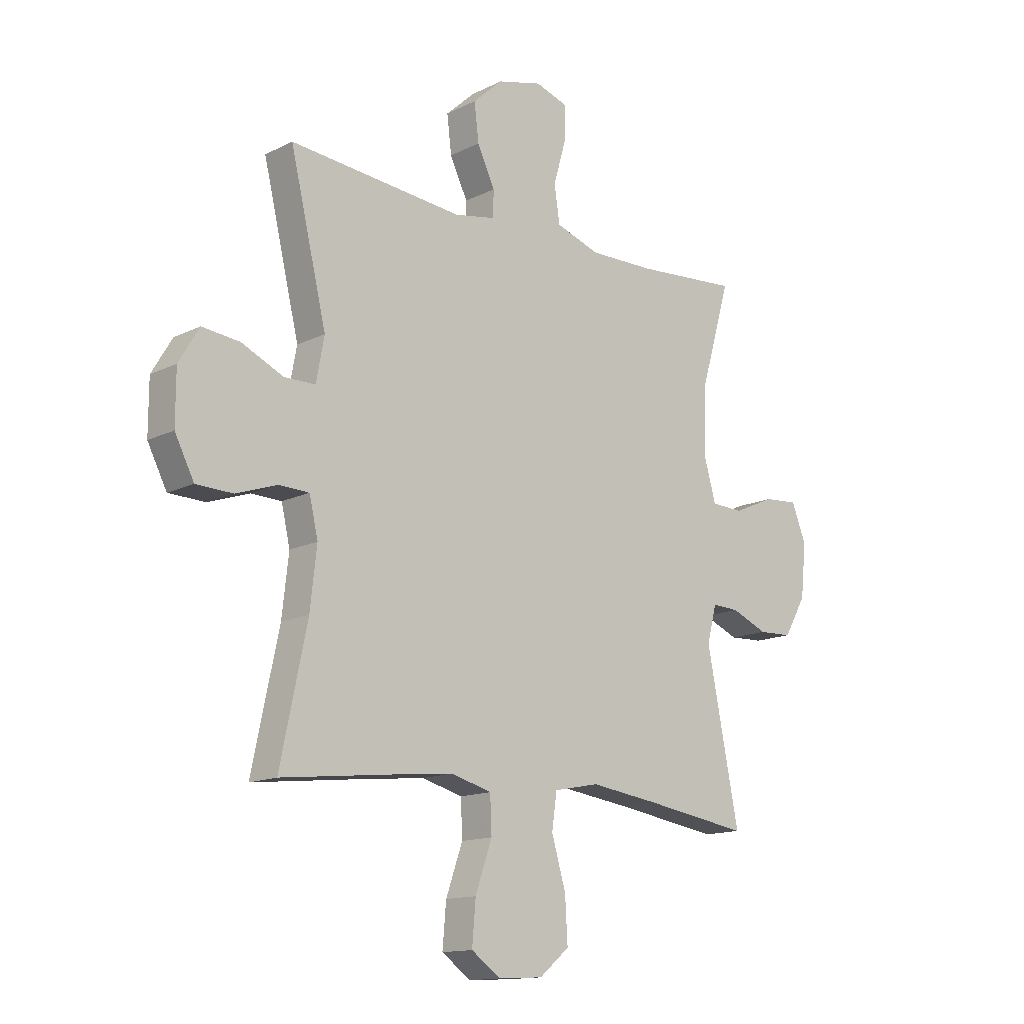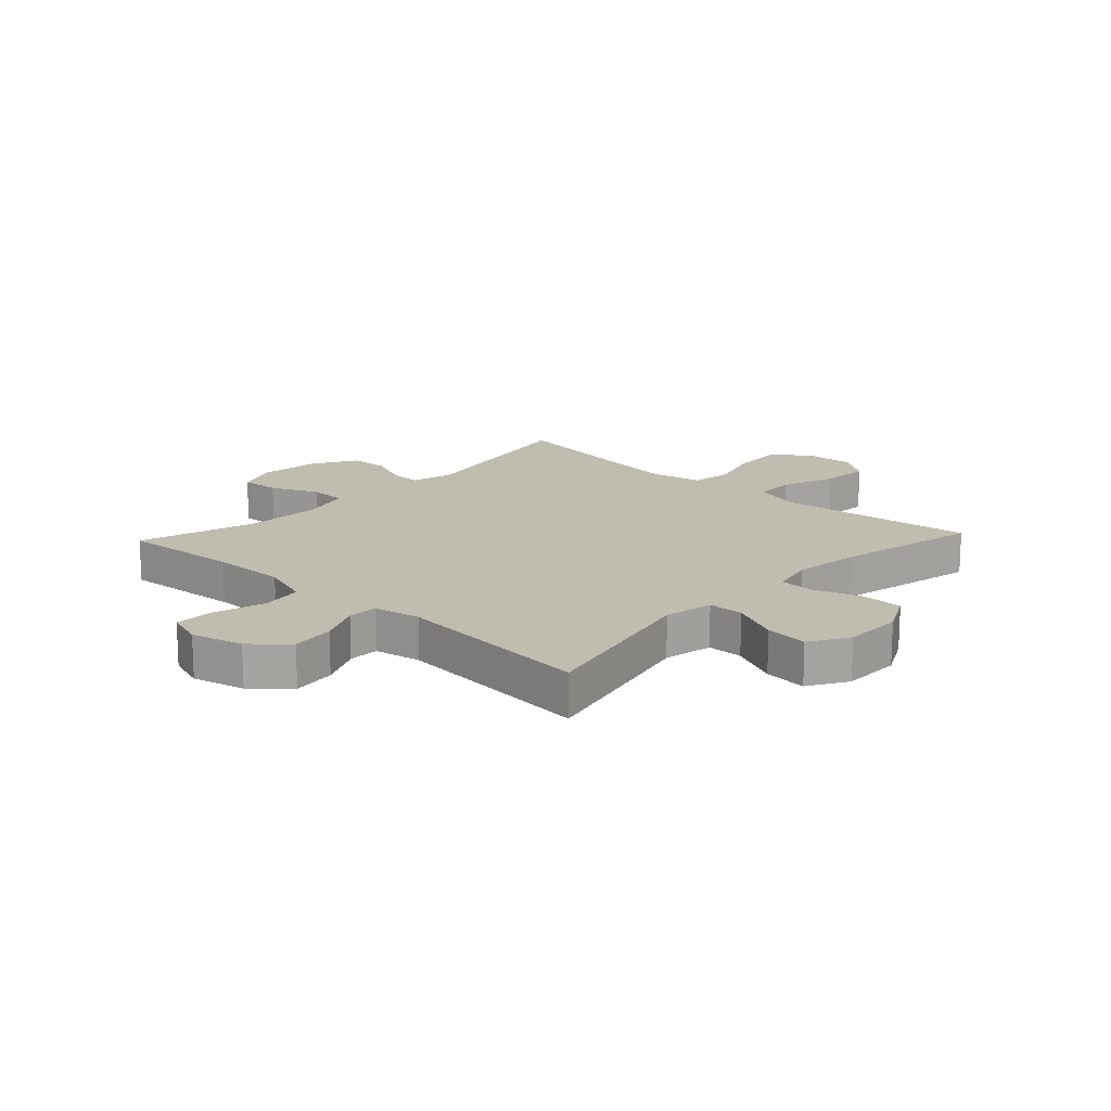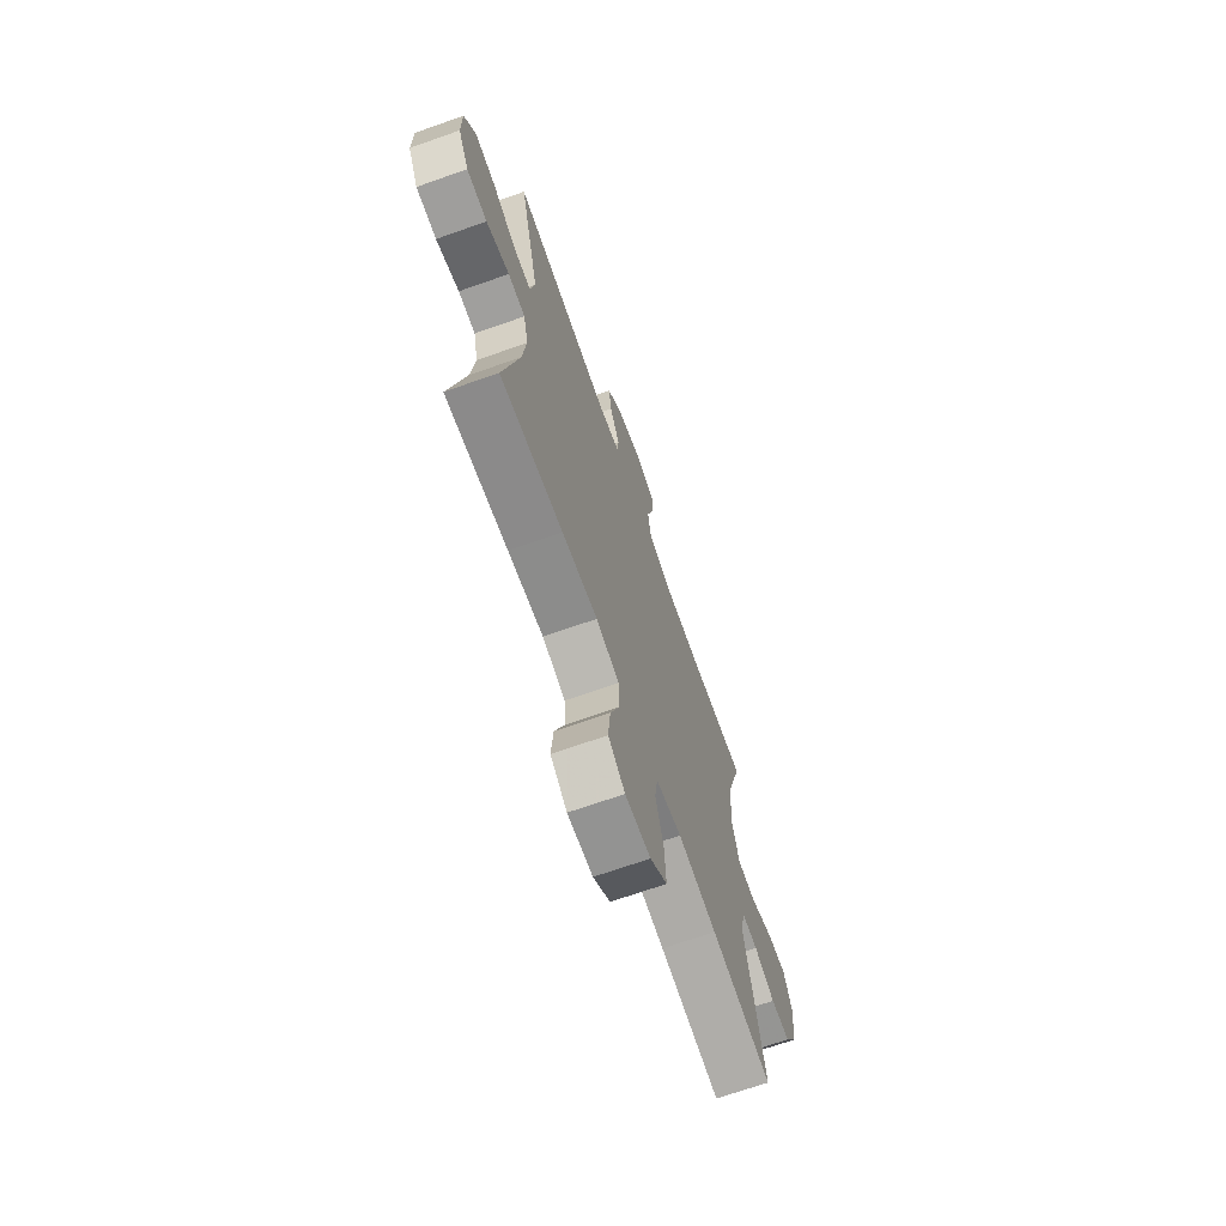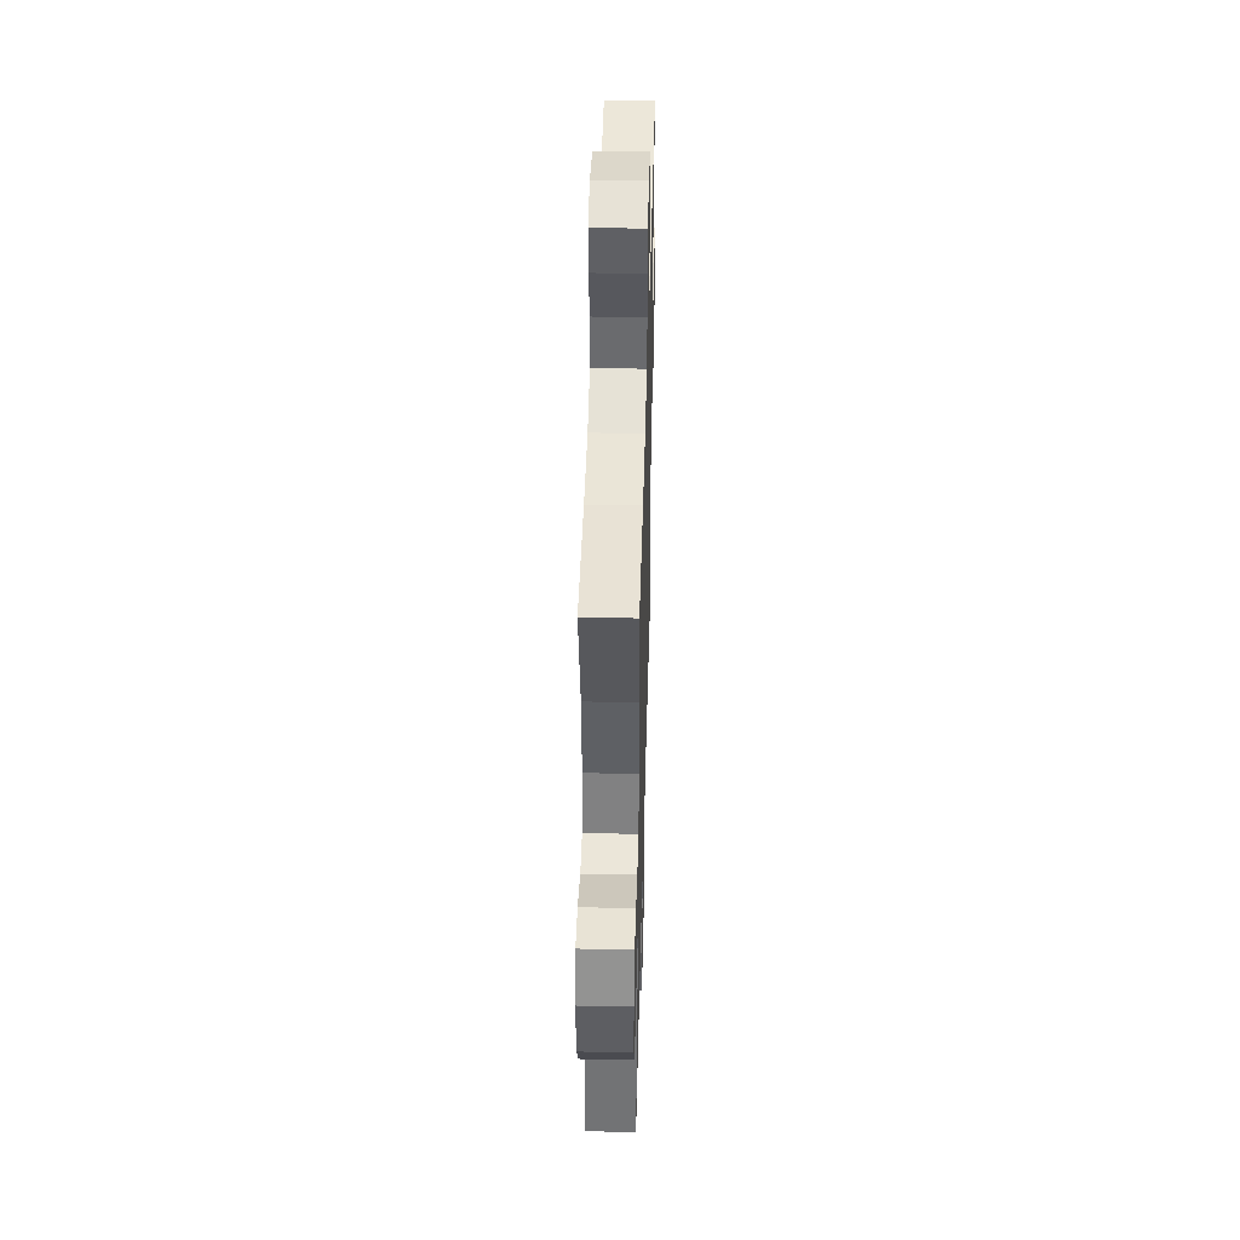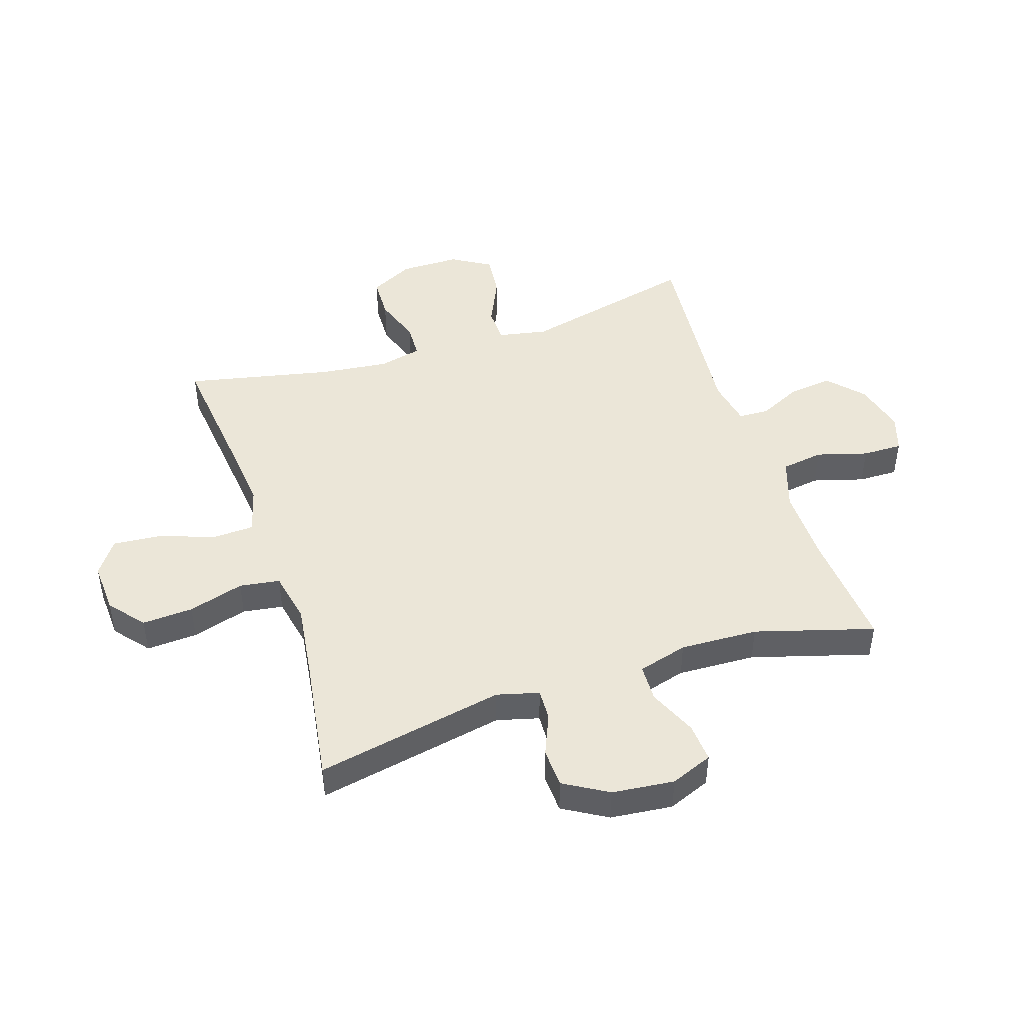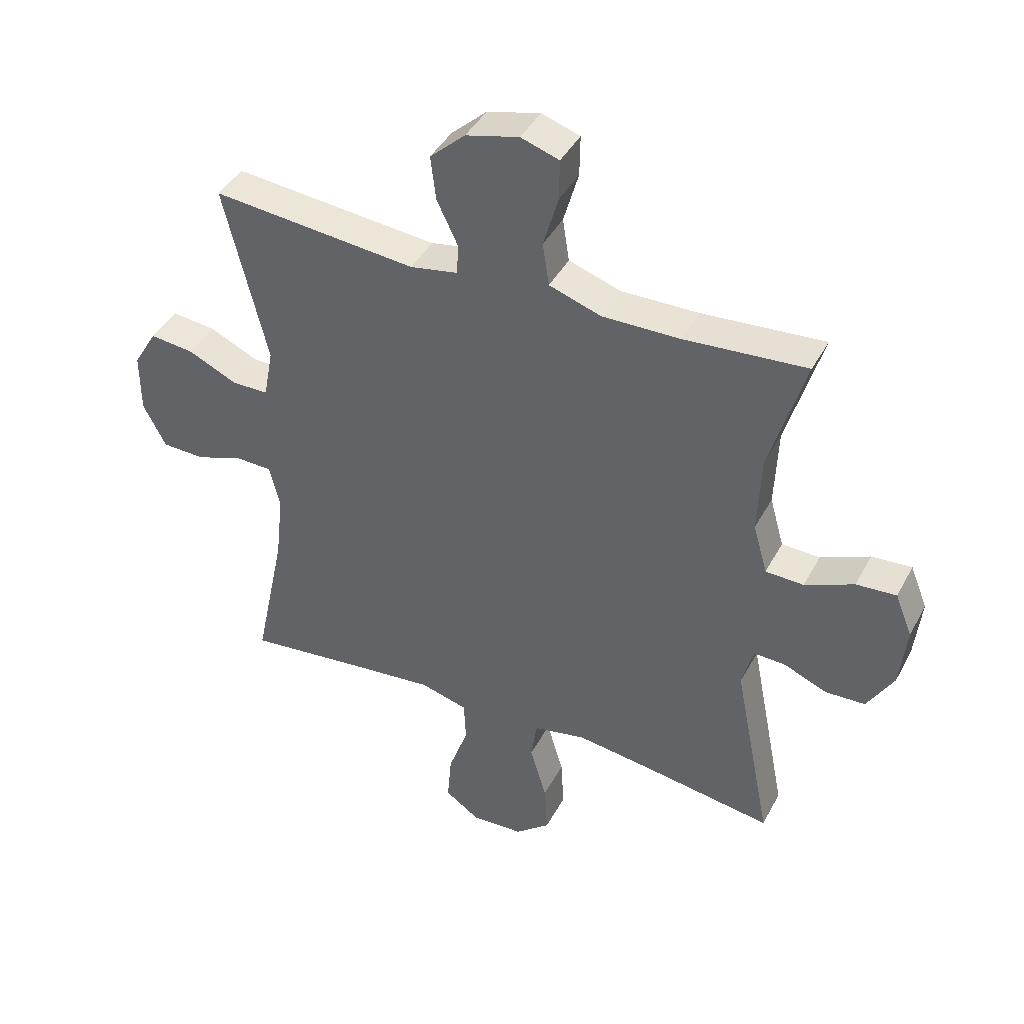
<metadata>
{"format":"obj","ext":"obj","renderer":"f3d","projection":"perspective","resolution":1024,"background":"white","views":[{"elev":-14.1,"azim":137.4,"up":"+Z"},{"elev":16.4,"azim":43.1,"up":"+Y"},{"elev":-69.6,"azim":109.4,"up":"+Z"},{"elev":45.2,"azim":-88.5,"up":"+Z"},{"elev":46.1,"azim":-108.0,"up":"+Y"},{"elev":42.1,"azim":-153.7,"up":"+Z"}]}
</metadata>
<code>
v -0.5 0.07 0.5
v -0.296 0.07 0.484
v -0.166 0.07 0.482
v -0.079 0.07 0.511
v -0.068 0.07 0.583
v -0.093 0.07 0.67
v -0.094 0.07 0.738
v -0.03 0.07 0.759
v 0.059 0.07 0.736
v 0.118 0.07 0.682
v 0.109 0.07 0.608
v 0.074 0.07 0.535
v 0.076 0.07 0.483
v 0.156 0.07 0.468
v 0.5 0.07 0.5
v 0.428 0.07 0.199
v 0.444 0.07 0.114
v 0.505 0.07 0.113
v 0.588 0.07 0.151
v 0.662 0.07 0.159
v 0.702 0.07 0.092
v 0.702 0.07 -0.01
v 0.664 0.07 -0.084
v 0.592 0.07 -0.086
v 0.511 0.07 -0.058
v 0.451 0.07 -0.06
v 0.434 0.07 -0.134
v 0.447 0.07 -0.249
v 0.5 0.07 -0.5
v 0.282 0.07 -0.475
v 0.159 0.07 -0.462
v 0.079 0.07 -0.484
v 0.076 0.07 -0.555
v 0.109 0.07 -0.649
v 0.116 0.07 -0.732
v 0.058 0.07 -0.773
v -0.03 0.07 -0.768
v -0.089 0.07 -0.719
v -0.084 0.07 -0.632
v -0.056 0.07 -0.537
v -0.066 0.07 -0.468
v -0.155 0.07 -0.45
v -0.289 0.07 -0.468
v -0.5 0.07 -0.5
v -0.436 0.07 -0.177
v -0.455 0.07 -0.105
v -0.508 0.07 -0.107
v -0.58 0.07 -0.137
v -0.647 0.07 -0.134
v -0.691 0.07 -0.059
v -0.702 0.07 0.047
v -0.673 0.07 0.119
v -0.606 0.07 0.114
v -0.524 0.07 0.078
v -0.46 0.07 0.08
v -0.436 0.07 0.165
v -0.441 0.07 0.298
v -0.5 0 0.5
v -0.296 0 0.484
v -0.166 0 0.482
v -0.079 0 0.511
v -0.068 0 0.583
v -0.093 0 0.67
v -0.094 0 0.738
v -0.03 0 0.759
v 0.059 0 0.736
v 0.118 0 0.682
v 0.109 0 0.608
v 0.074 0 0.535
v 0.076 0 0.483
v 0.156 0 0.468
v 0.5 0 0.5
v 0.428 0 0.199
v 0.444 0 0.114
v 0.505 0 0.113
v 0.588 0 0.151
v 0.662 0 0.159
v 0.702 0 0.092
v 0.702 0 -0.01
v 0.664 0 -0.084
v 0.592 0 -0.086
v 0.511 0 -0.058
v 0.451 0 -0.06
v 0.434 0 -0.134
v 0.447 0 -0.249
v 0.5 0 -0.5
v 0.282 0 -0.475
v 0.159 0 -0.462
v 0.079 0 -0.484
v 0.076 0 -0.555
v 0.109 0 -0.649
v 0.116 0 -0.732
v 0.058 0 -0.773
v -0.03 0 -0.768
v -0.089 0 -0.719
v -0.084 0 -0.632
v -0.056 0 -0.537
v -0.066 0 -0.468
v -0.155 0 -0.45
v -0.289 0 -0.468
v -0.5 0 -0.5
v -0.436 0 -0.177
v -0.455 0 -0.105
v -0.508 0 -0.107
v -0.58 0 -0.137
v -0.647 0 -0.134
v -0.691 0 -0.059
v -0.702 0 0.047
v -0.673 0 0.119
v -0.606 0 0.114
v -0.524 0 0.078
v -0.46 0 0.08
v -0.436 0 0.165
v -0.441 0 0.298
f 51 52 53 54
f 51 54 55
f 50 51 55
f 47 48 49 50
f 46 47 50 55
f 45 46 55 56
f 43 44 45
f 42 43 45 56
f 37 38 39 40
f 35 36 37 40
f 33 34 35 40
f 32 33 40 41
f 31 32 41 42
f 28 29 30
f 27 28 30 31
f 26 27 31 42
f 22 23 24 25
f 22 25 26
f 21 22 26
f 18 19 20 21
f 17 18 21 26
f 16 17 26 42
f 14 15 16 42
f 9 10 11 12
f 9 12 13
f 8 9 13
f 5 6 7 8
f 4 5 8 13
f 3 4 13 14
f 57 1 2
f 14 42 56 57
f 2 3 14 57
f 111 110 109 108
f 112 111 108
f 112 108 107
f 107 106 105 104
f 112 107 104 103
f 113 112 103 102
f 102 101 100
f 113 102 100 99
f 97 96 95 94
f 97 94 93 92
f 97 92 91 90
f 98 97 90 89
f 99 98 89 88
f 87 86 85
f 88 87 85 84
f 99 88 84 83
f 82 81 80 79
f 83 82 79
f 83 79 78
f 78 77 76 75
f 83 78 75 74
f 99 83 74 73
f 99 73 72 71
f 69 68 67 66
f 70 69 66
f 70 66 65
f 65 64 63 62
f 70 65 62 61
f 71 70 61 60
f 59 58 114
f 114 113 99 71
f 114 71 60 59
f 1 58 59 2
f 2 59 60 3
f 3 60 61 4
f 4 61 62 5
f 5 62 63 6
f 6 63 64 7
f 7 64 65 8
f 8 65 66 9
f 9 66 67 10
f 10 67 68 11
f 11 68 69 12
f 12 69 70 13
f 13 70 71 14
f 14 71 72 15
f 15 72 73 16
f 16 73 74 17
f 17 74 75 18
f 18 75 76 19
f 19 76 77 20
f 20 77 78 21
f 21 78 79 22
f 22 79 80 23
f 23 80 81 24
f 24 81 82 25
f 25 82 83 26
f 26 83 84 27
f 27 84 85 28
f 28 85 86 29
f 29 86 87 30
f 30 87 88 31
f 31 88 89 32
f 32 89 90 33
f 33 90 91 34
f 34 91 92 35
f 35 92 93 36
f 36 93 94 37
f 37 94 95 38
f 38 95 96 39
f 39 96 97 40
f 40 97 98 41
f 41 98 99 42
f 42 99 100 43
f 43 100 101 44
f 44 101 102 45
f 45 102 103 46
f 46 103 104 47
f 47 104 105 48
f 48 105 106 49
f 49 106 107 50
f 50 107 108 51
f 51 108 109 52
f 52 109 110 53
f 53 110 111 54
f 54 111 112 55
f 55 112 113 56
f 56 113 114 57
f 57 114 58 1

</code>
